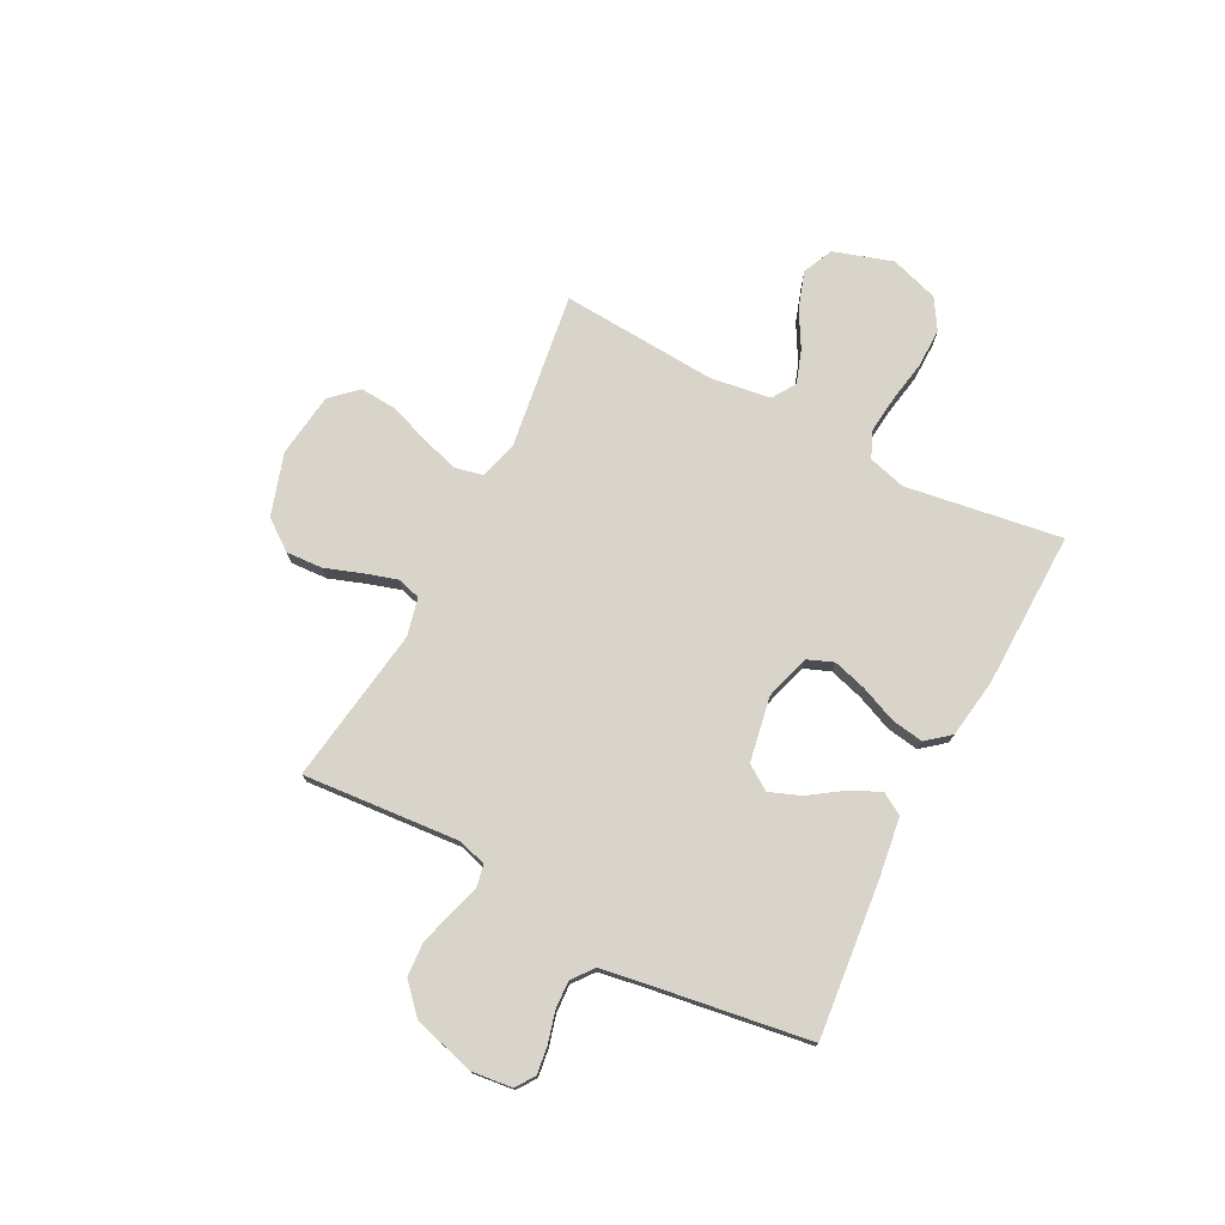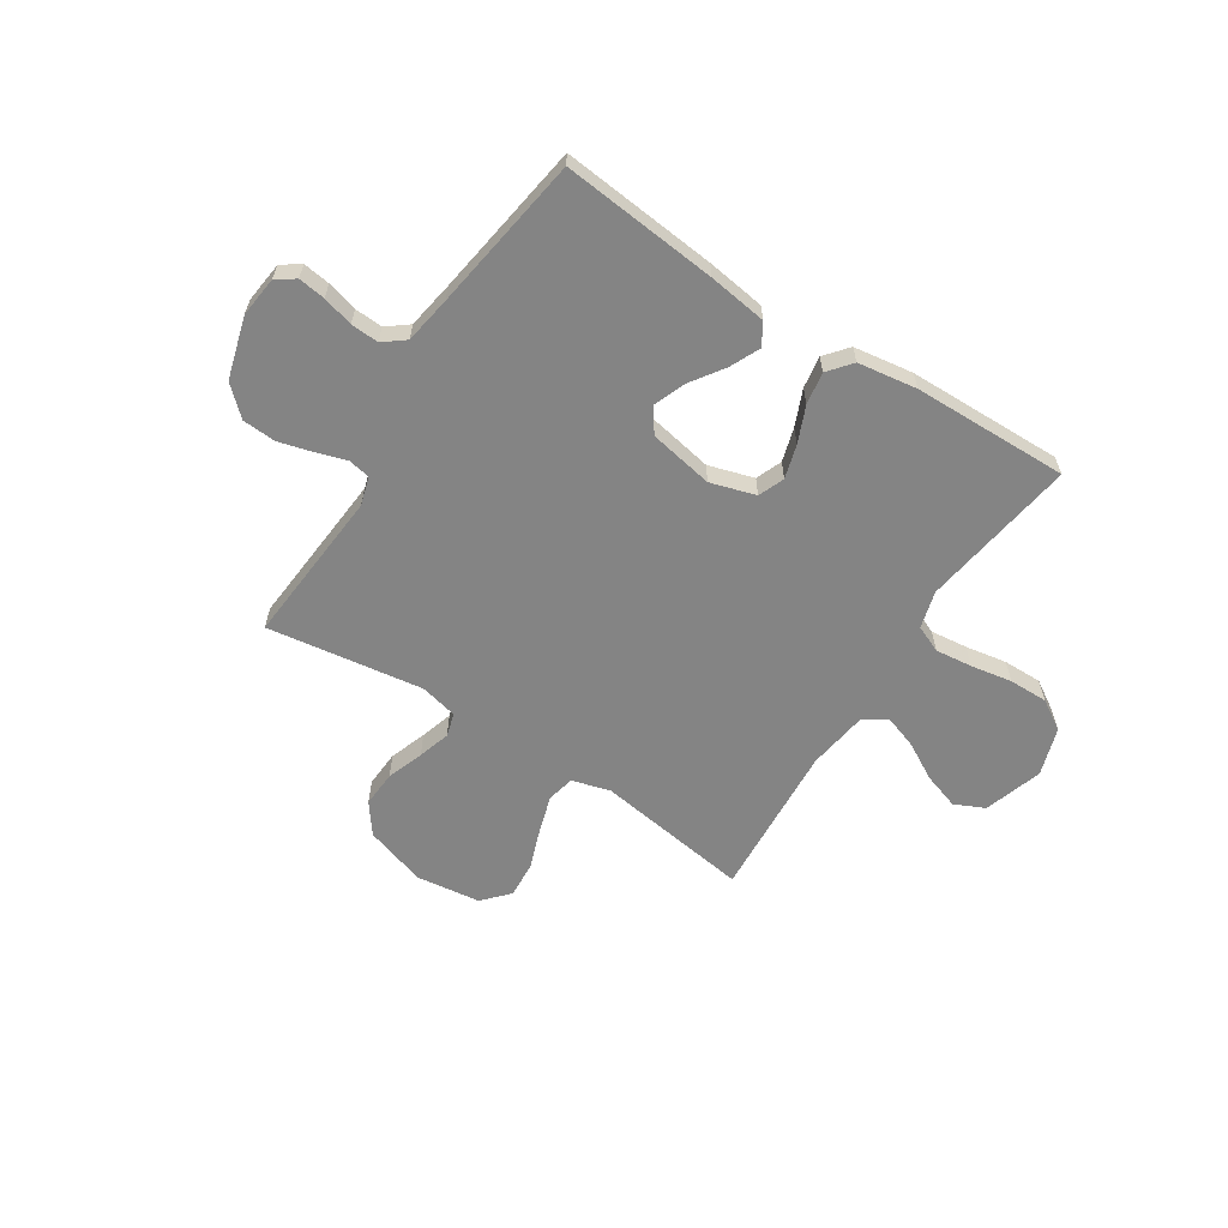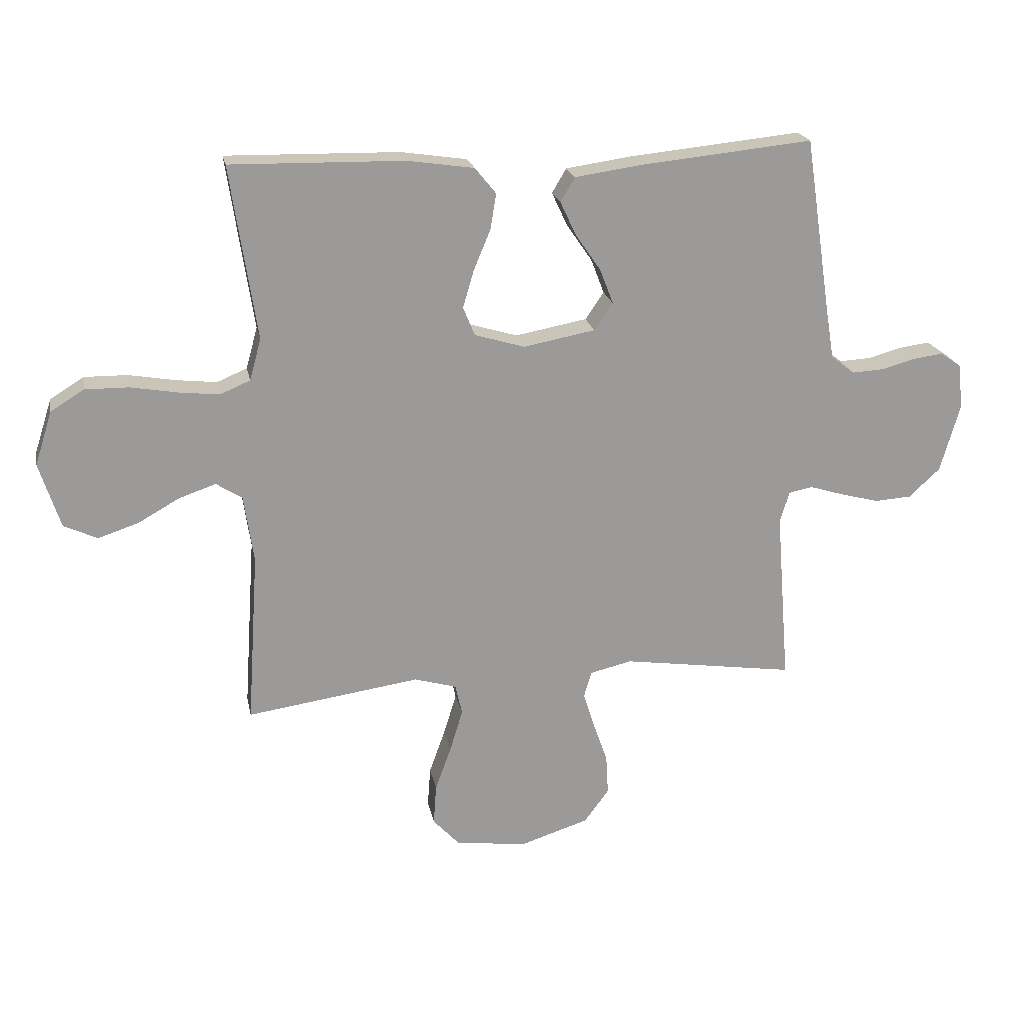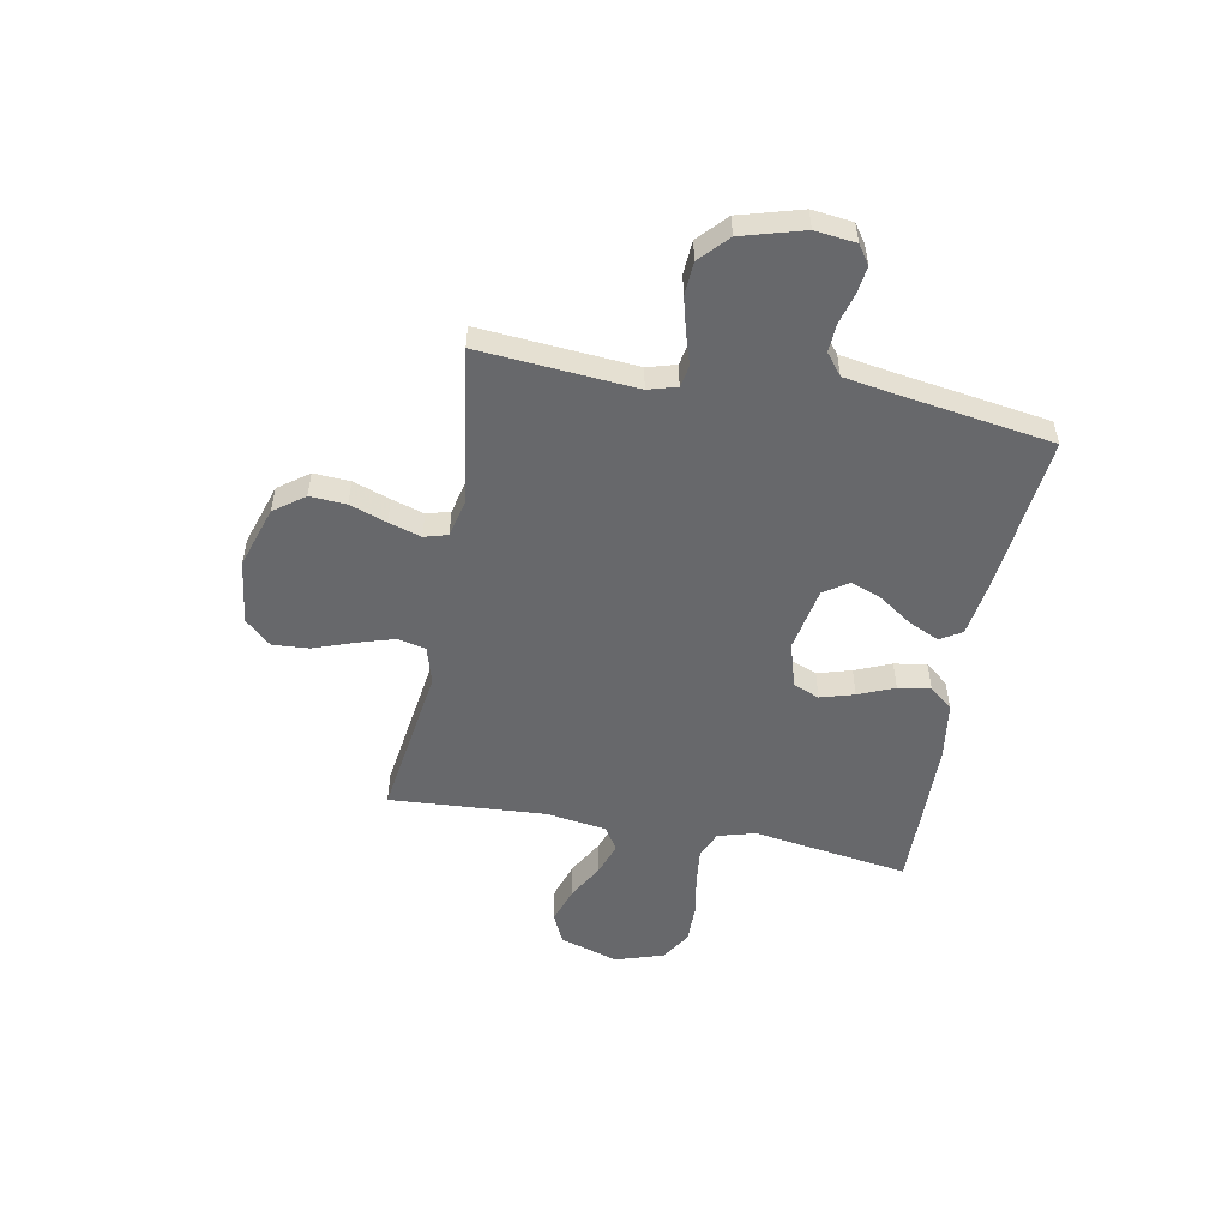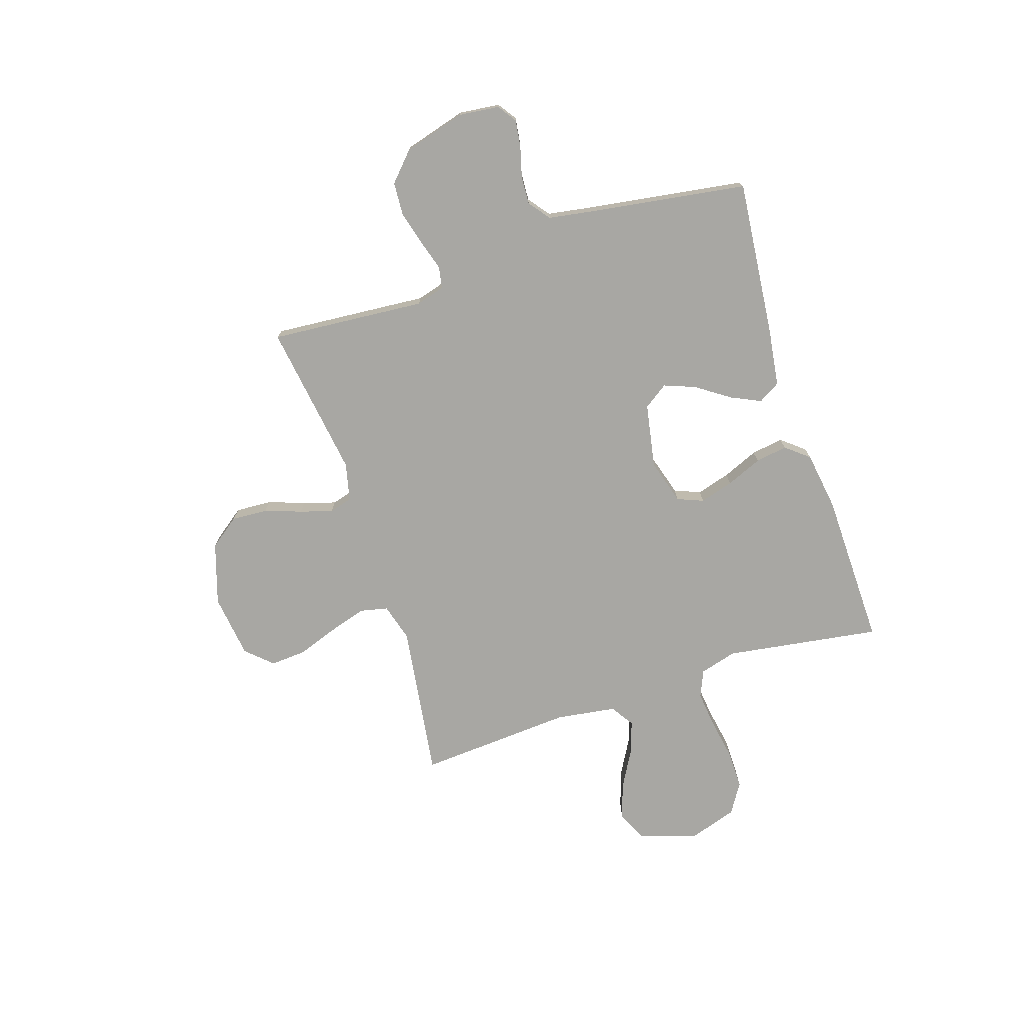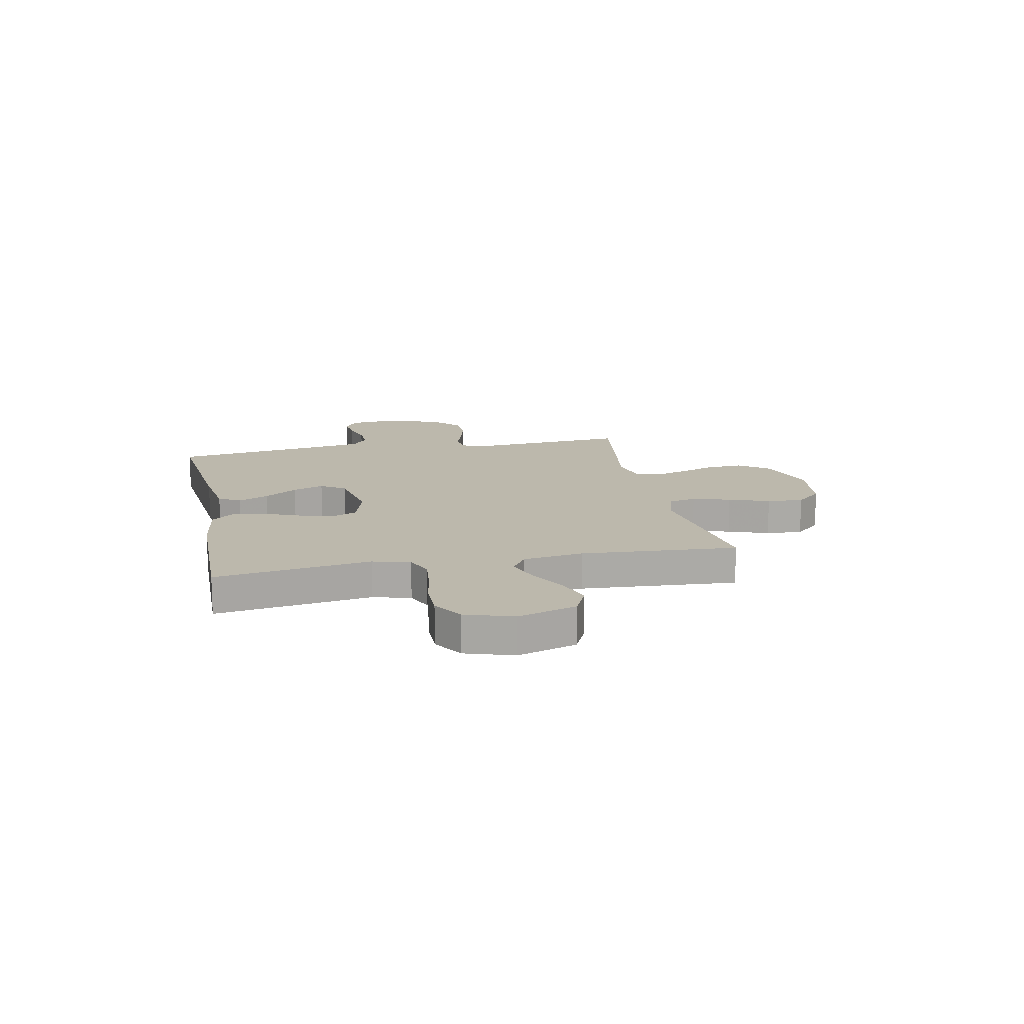
<metadata>
{"format":"obj","ext":"obj","renderer":"f3d","projection":"perspective","resolution":1024,"background":"white","views":[{"elev":75.2,"azim":-62.6,"up":"+Y"},{"elev":-61.4,"azim":-32.8,"up":"+Y"},{"elev":21.0,"azim":169.0,"up":"+Z"},{"elev":-52.5,"azim":-100.7,"up":"+Y"},{"elev":-74.5,"azim":-72.0,"up":"+Y"},{"elev":14.6,"azim":78.5,"up":"+Y"}]}
</metadata>
<code>
v 0.5 0.07 0.5
v 0.455 0.07 0.2
v 0.475 0.07 0.128
v 0.527 0.07 0.106
v 0.598 0.07 0.114
v 0.678 0.07 0.128
v 0.753 0.07 0.129
v 0.811 0.07 0.093
v 0.841 0.07 0
v 0.805 0.07 -0.113
v 0.747 0.07 -0.14
v 0.677 0.07 -0.117
v 0.606 0.07 -0.077
v 0.542 0.07 -0.055
v 0.497 0.07 -0.084
v 0.48 0.07 -0.2
v 0.5 0.07 -0.5
v 0.2 0.07 -0.457
v 0.127 0.07 -0.478
v 0.115 0.07 -0.531
v 0.137 0.07 -0.603
v 0.165 0.07 -0.681
v 0.17 0.07 -0.751
v 0.124 0.07 -0.801
v 0 0.07 -0.817
v -0.119 0.07 -0.779
v -0.162 0.07 -0.721
v -0.158 0.07 -0.651
v -0.133 0.07 -0.58
v -0.114 0.07 -0.518
v -0.127 0.07 -0.473
v -0.2 0.07 -0.456
v -0.5 0.07 -0.5
v -0.476 0.07 -0.2
v -0.492 0.07 -0.145
v -0.534 0.07 -0.137
v -0.592 0.07 -0.155
v -0.659 0.07 -0.173
v -0.723 0.07 -0.169
v -0.777 0.07 -0.119
v -0.811 0.07 0
v -0.802 0.07 0.078
v -0.766 0.07 0.103
v -0.714 0.07 0.096
v -0.655 0.07 0.08
v -0.601 0.07 0.077
v -0.56 0.07 0.109
v -0.545 0.07 0.2
v -0.5 0.07 0.5
v -0.2 0.07 0.47
v -0.087 0.07 0.454
v -0.062 0.07 0.412
v -0.089 0.07 0.354
v -0.133 0.07 0.29
v -0.156 0.07 0.23
v -0.124 0.07 0.183
v 0 0.07 0.16
v 0.087 0.07 0.186
v 0.107 0.07 0.236
v 0.088 0.07 0.301
v 0.059 0.07 0.37
v 0.049 0.07 0.432
v 0.086 0.07 0.477
v 0.2 0.07 0.494
v 0.5 0 0.5
v 0.455 0 0.2
v 0.475 0 0.128
v 0.527 0 0.106
v 0.598 0 0.114
v 0.678 0 0.128
v 0.753 0 0.129
v 0.811 0 0.093
v 0.841 0 0
v 0.805 0 -0.113
v 0.747 0 -0.14
v 0.677 0 -0.117
v 0.606 0 -0.077
v 0.542 0 -0.055
v 0.497 0 -0.084
v 0.48 0 -0.2
v 0.5 0 -0.5
v 0.2 0 -0.457
v 0.127 0 -0.478
v 0.115 0 -0.531
v 0.137 0 -0.603
v 0.165 0 -0.681
v 0.17 0 -0.751
v 0.124 0 -0.801
v 0 0 -0.817
v -0.119 0 -0.779
v -0.162 0 -0.721
v -0.158 0 -0.651
v -0.133 0 -0.58
v -0.114 0 -0.518
v -0.127 0 -0.473
v -0.2 0 -0.456
v -0.5 0 -0.5
v -0.476 0 -0.2
v -0.492 0 -0.145
v -0.534 0 -0.137
v -0.592 0 -0.155
v -0.659 0 -0.173
v -0.723 0 -0.169
v -0.777 0 -0.119
v -0.811 0 0
v -0.802 0 0.078
v -0.766 0 0.103
v -0.714 0 0.096
v -0.655 0 0.08
v -0.601 0 0.077
v -0.56 0 0.109
v -0.545 0 0.2
v -0.5 0 0.5
v -0.2 0 0.47
v -0.087 0 0.454
v -0.062 0 0.412
v -0.089 0 0.354
v -0.133 0 0.29
v -0.156 0 0.23
v -0.124 0 0.183
v 0 0 0.16
v 0.087 0 0.186
v 0.107 0 0.236
v 0.088 0 0.301
v 0.059 0 0.37
v 0.049 0 0.432
v 0.086 0 0.477
v 0.2 0 0.494
f 64 1 2
f 63 64 2
f 62 63 2
f 61 62 2
f 60 61 2
f 59 60 2 3
f 58 59 3 4
f 57 58 4
f 52 53 54
f 51 52 54
f 50 51 54
f 49 50 54
f 48 49 54
f 47 48 54 55
f 46 47 55 56
f 43 44 45
f 42 43 45
f 41 42 45
f 40 41 45
f 39 40 45
f 38 39 45
f 37 38 45
f 36 37 45
f 35 36 45 46
f 32 33 34
f 31 32 34 35
f 27 28 29
f 26 27 29
f 25 26 29
f 24 25 29
f 23 24 29
f 22 23 29
f 21 22 29
f 20 21 29 30
f 19 20 30 31
f 16 17 18
f 46 56 57
f 35 46 57
f 31 35 57
f 19 31 57
f 18 19 57
f 16 18 57
f 15 16 57
f 11 12 13
f 10 11 13
f 9 10 13
f 8 9 13
f 7 8 13
f 6 7 13
f 5 6 13
f 14 15 57 4
f 4 5 13 14
f 66 65 128
f 66 128 127
f 66 127 126
f 66 126 125
f 66 125 124
f 67 66 124 123
f 68 67 123 122
f 68 122 121
f 118 117 116
f 118 116 115
f 118 115 114
f 118 114 113
f 118 113 112
f 119 118 112 111
f 120 119 111 110
f 109 108 107
f 109 107 106
f 109 106 105
f 109 105 104
f 109 104 103
f 109 103 102
f 109 102 101
f 109 101 100
f 110 109 100 99
f 98 97 96
f 99 98 96 95
f 93 92 91
f 93 91 90
f 93 90 89
f 93 89 88
f 93 88 87
f 93 87 86
f 93 86 85
f 94 93 85 84
f 95 94 84 83
f 82 81 80
f 121 120 110
f 121 110 99
f 121 99 95
f 121 95 83
f 121 83 82
f 121 82 80
f 121 80 79
f 77 76 75
f 77 75 74
f 77 74 73
f 77 73 72
f 77 72 71
f 77 71 70
f 77 70 69
f 68 121 79 78
f 78 77 69 68
f 1 65 66 2
f 2 66 67 3
f 3 67 68 4
f 4 68 69 5
f 5 69 70 6
f 6 70 71 7
f 7 71 72 8
f 8 72 73 9
f 9 73 74 10
f 10 74 75 11
f 11 75 76 12
f 12 76 77 13
f 13 77 78 14
f 14 78 79 15
f 15 79 80 16
f 16 80 81 17
f 17 81 82 18
f 18 82 83 19
f 19 83 84 20
f 20 84 85 21
f 21 85 86 22
f 22 86 87 23
f 23 87 88 24
f 24 88 89 25
f 25 89 90 26
f 26 90 91 27
f 27 91 92 28
f 28 92 93 29
f 29 93 94 30
f 30 94 95 31
f 31 95 96 32
f 32 96 97 33
f 33 97 98 34
f 34 98 99 35
f 35 99 100 36
f 36 100 101 37
f 37 101 102 38
f 38 102 103 39
f 39 103 104 40
f 40 104 105 41
f 41 105 106 42
f 42 106 107 43
f 43 107 108 44
f 44 108 109 45
f 45 109 110 46
f 46 110 111 47
f 47 111 112 48
f 48 112 113 49
f 49 113 114 50
f 50 114 115 51
f 51 115 116 52
f 52 116 117 53
f 53 117 118 54
f 54 118 119 55
f 55 119 120 56
f 56 120 121 57
f 57 121 122 58
f 58 122 123 59
f 59 123 124 60
f 60 124 125 61
f 61 125 126 62
f 62 126 127 63
f 63 127 128 64
f 64 128 65 1

</code>
